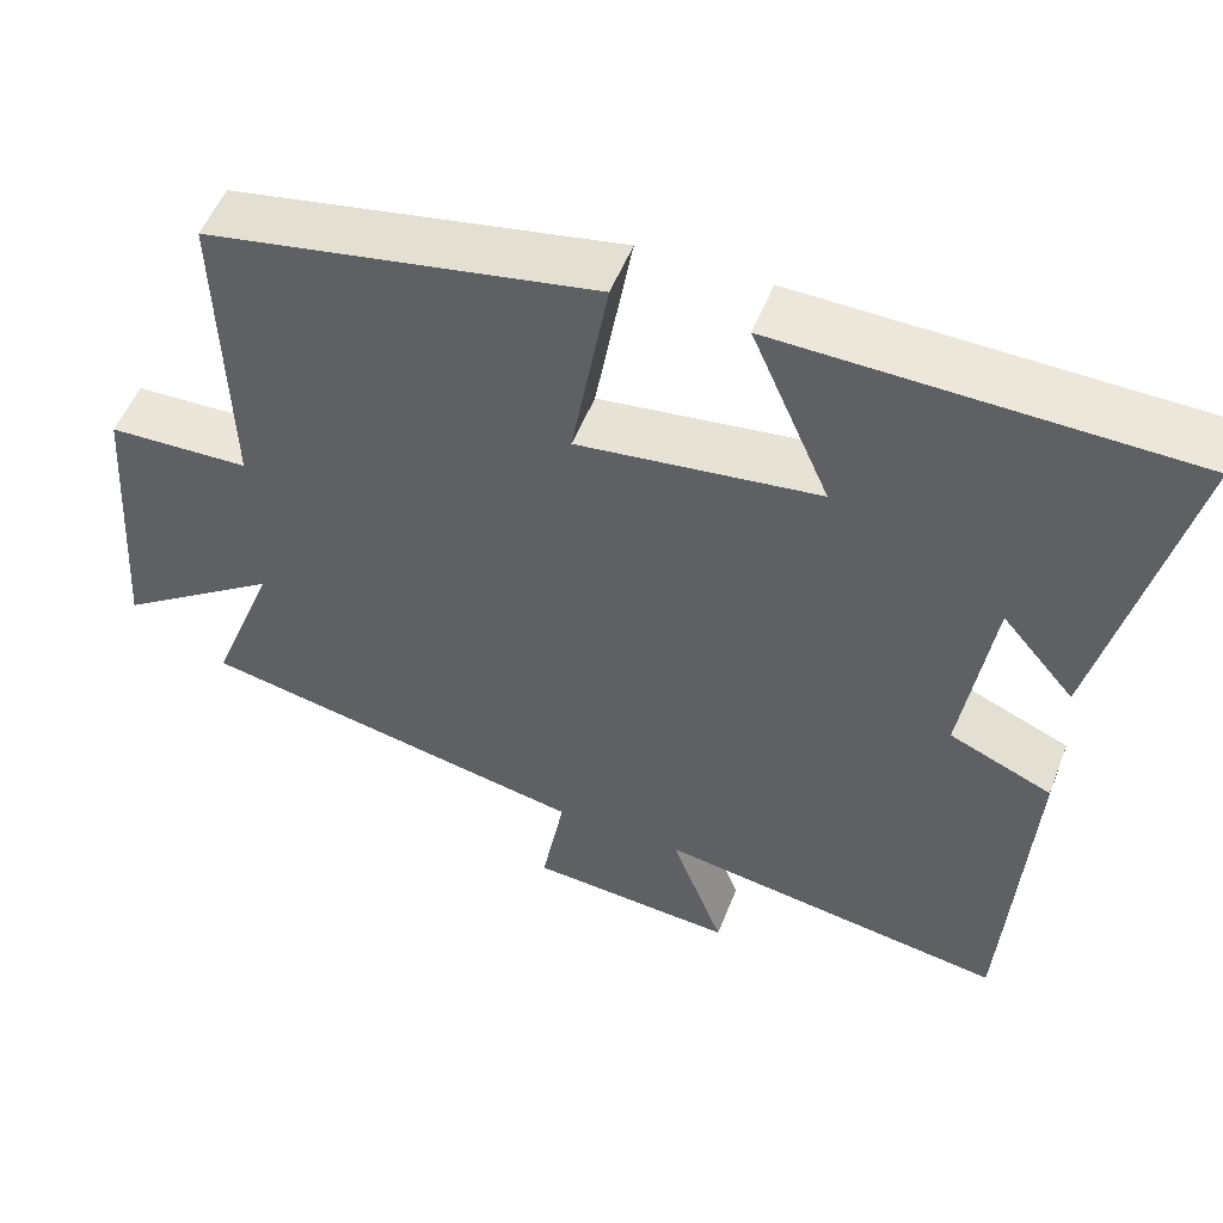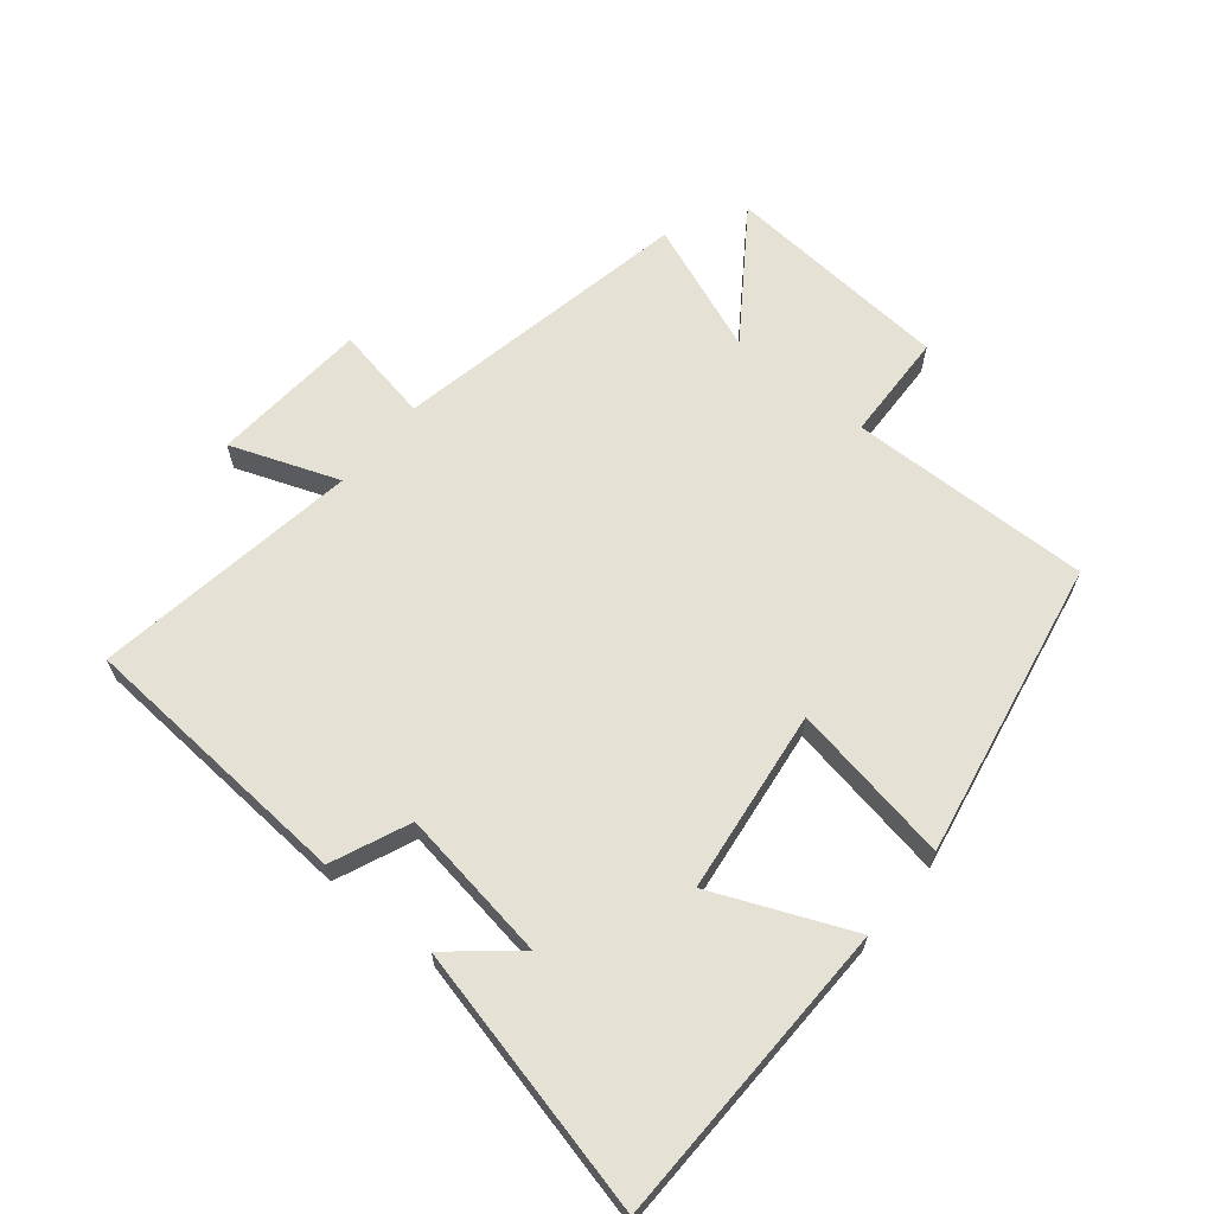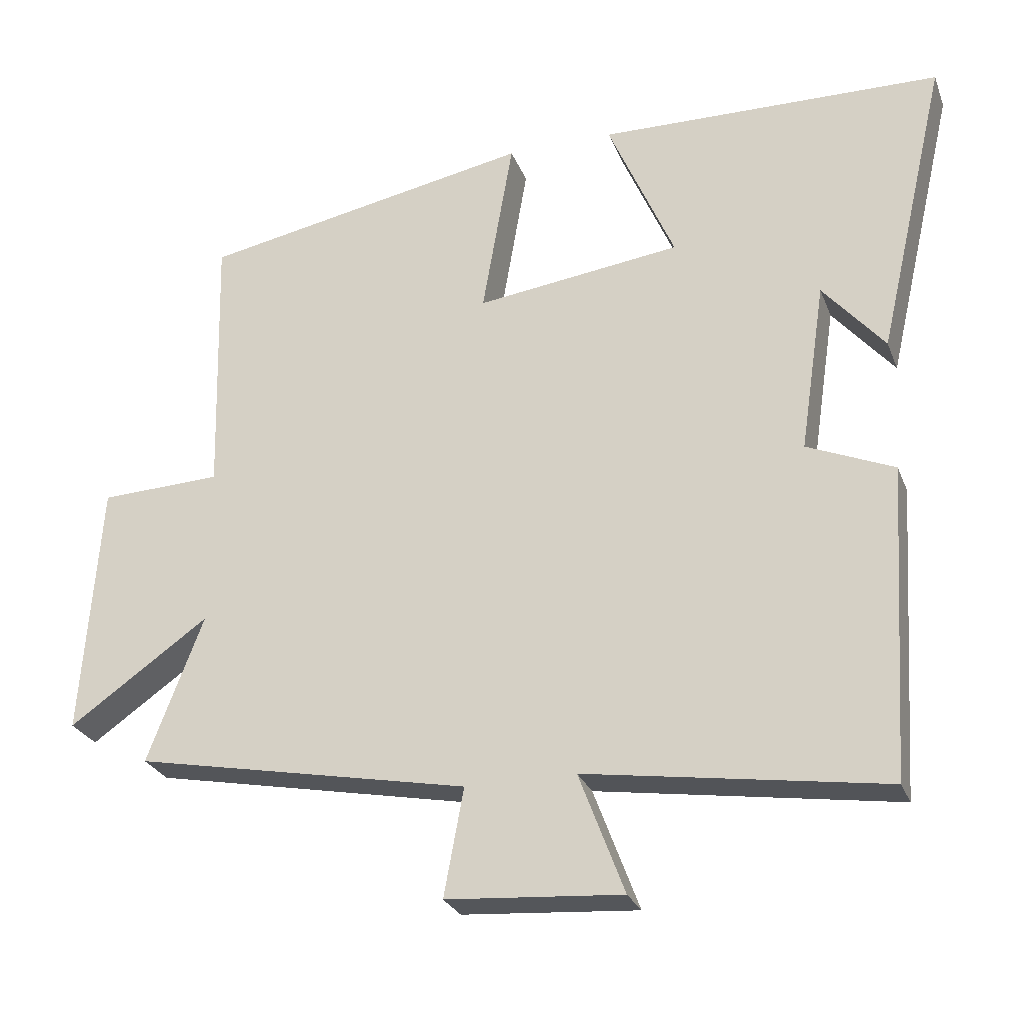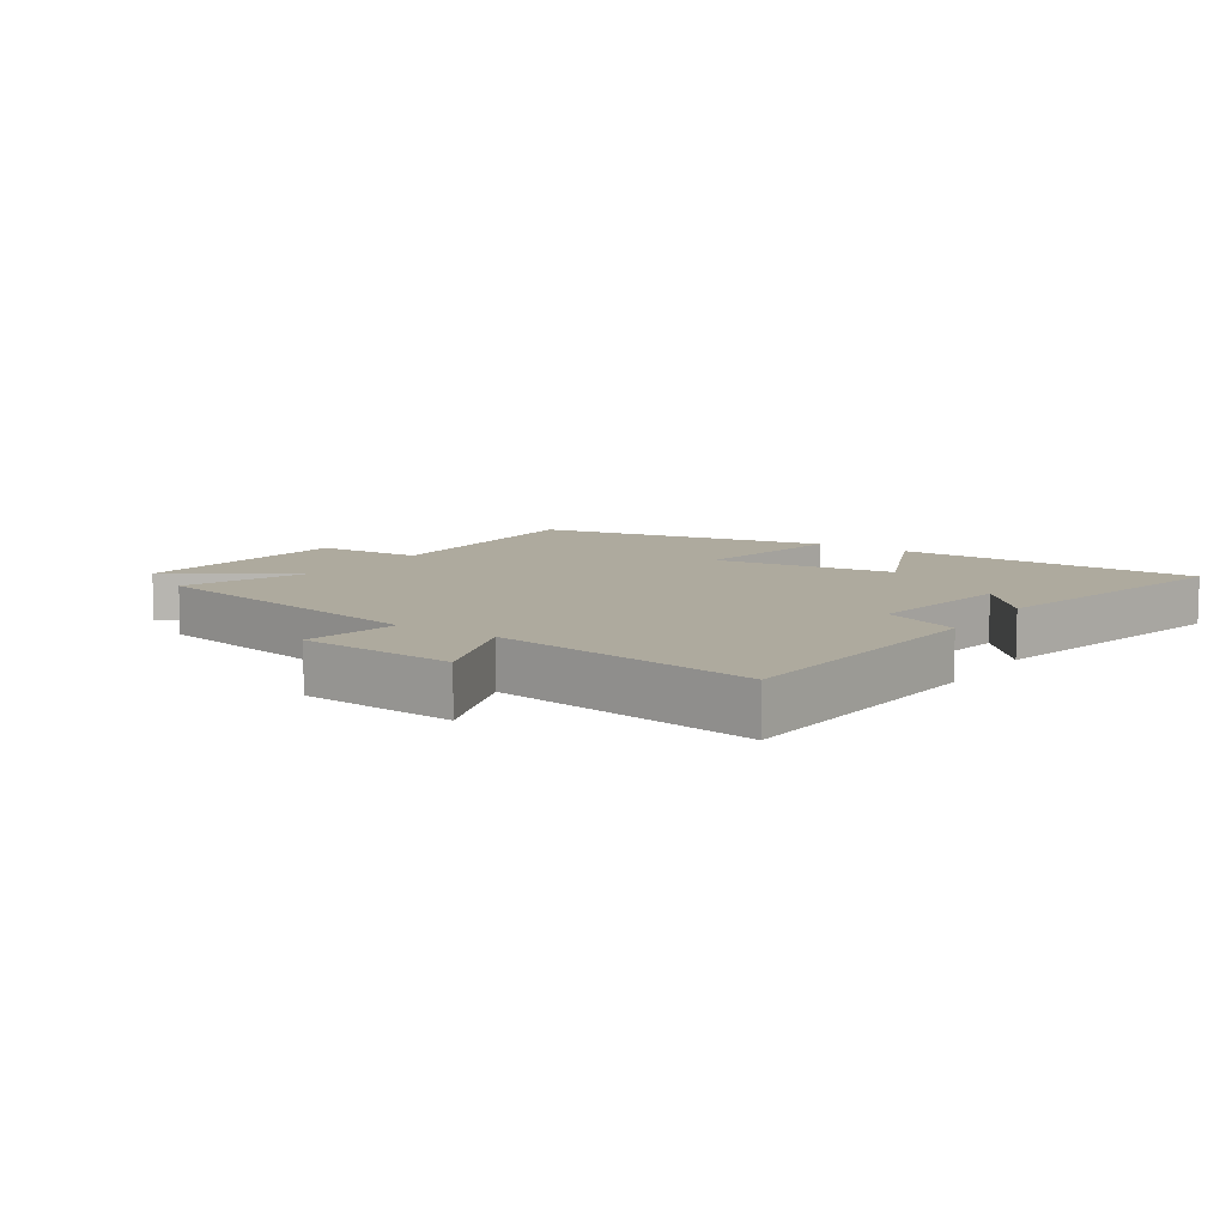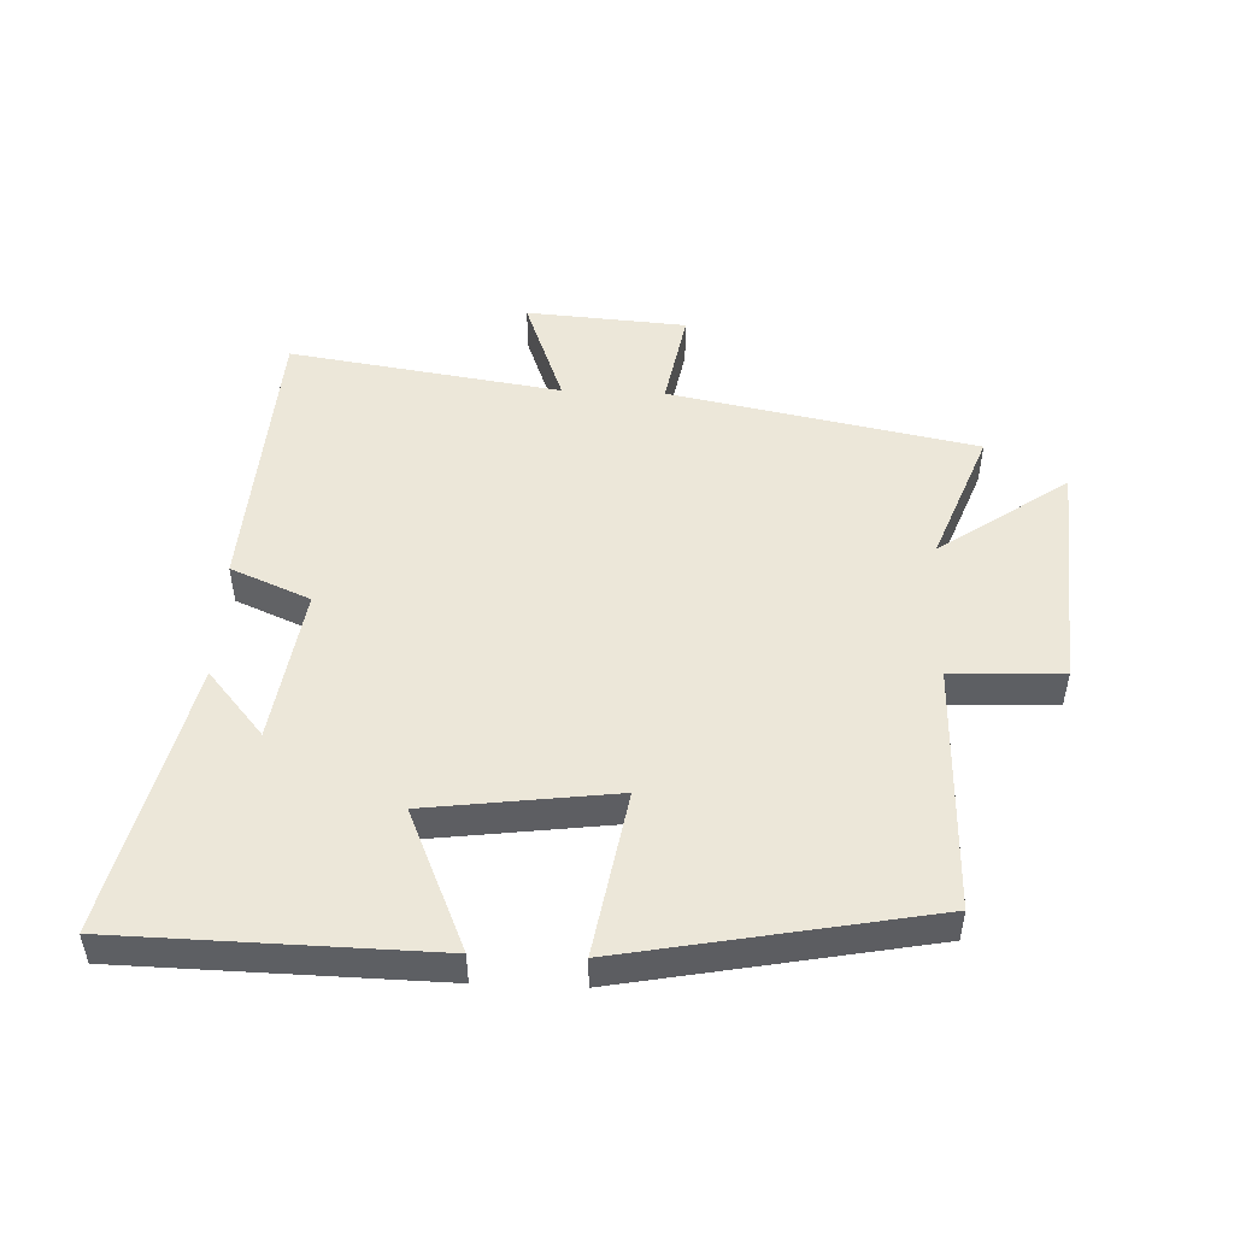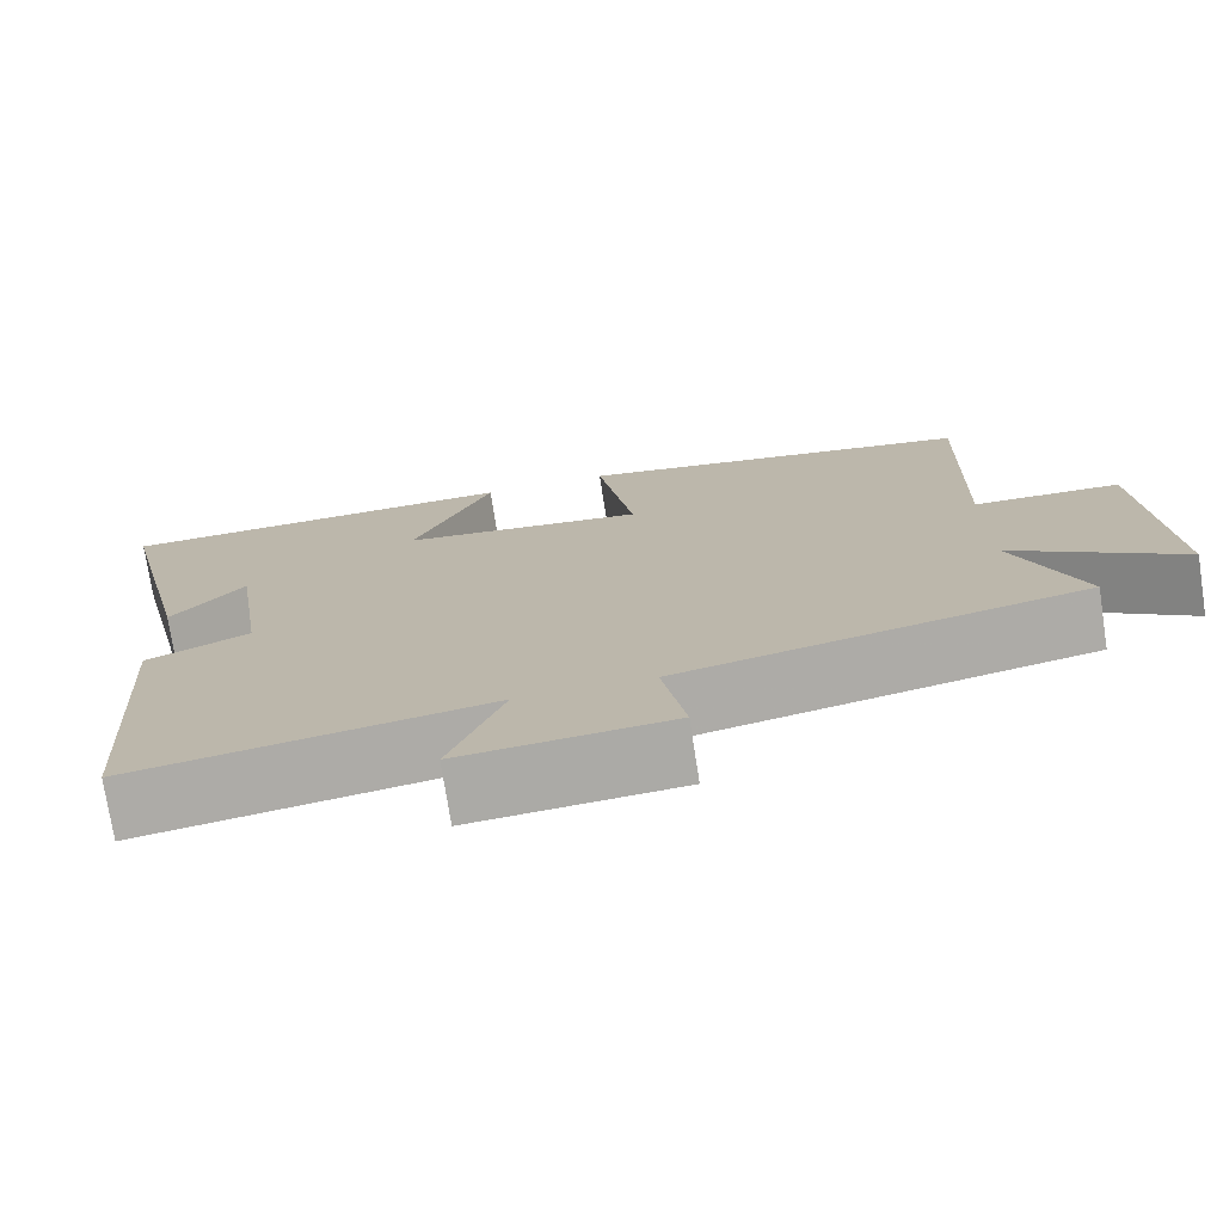
<metadata>
{"format":"obj","ext":"obj","renderer":"f3d","projection":"perspective","resolution":1024,"background":"white","views":[{"elev":53.1,"azim":-158.8,"up":"+Z"},{"elev":64.7,"azim":-50.4,"up":"+Y"},{"elev":-26.6,"azim":-161.7,"up":"+Z"},{"elev":9.2,"azim":-146.2,"up":"+Y"},{"elev":49.7,"azim":2.4,"up":"+Y"},{"elev":-74.7,"azim":8.8,"up":"+Z"}]}
</metadata>
<code>
v -0.472 0.07 -0.563
v -0.5 0.07 -0.122
v -0.377 0.07 -0.07
v -0.413 0.07 0.17
v -0.5 0.07 0.068
v -0.598 0.07 0.491
v -0.113 0.07 0.5
v -0.207 0.07 0.283
v 0.083 0.07 0.245
v 0.039 0.07 0.5
v 0.51 0.07 0.41
v 0.5 0.07 0.027
v 0.672 0.07 0.02
v 0.698 0.07 -0.34
v 0.5 0.07 -0.201
v 0.579 0.07 -0.408
v 0.105 0.07 -0.5
v 0.133 0.07 -0.652
v -0.115 0.07 -0.67
v -0.051 0.07 -0.5
v -0.472 0 -0.563
v -0.5 0 -0.122
v -0.377 0 -0.07
v -0.413 0 0.17
v -0.5 0 0.068
v -0.598 0 0.491
v -0.113 0 0.5
v -0.207 0 0.283
v 0.083 0 0.245
v 0.039 0 0.5
v 0.51 0 0.41
v 0.5 0 0.027
v 0.672 0 0.02
v 0.698 0 -0.34
v 0.5 0 -0.201
v 0.579 0 -0.408
v 0.105 0 -0.5
v 0.133 0 -0.652
v -0.115 0 -0.67
v -0.051 0 -0.5
f 17 18 19 20
f 15 16 17 20
f 1 2 3
f 20 1 3
f 15 20 3
f 12 13 14 15
f 12 15 3 4
f 9 10 11 12
f 8 9 12 4
f 7 8 4
f 6 7 4
f 4 5 6
f 40 39 38 37
f 40 37 36 35
f 23 22 21
f 23 21 40
f 23 40 35
f 35 34 33 32
f 24 23 35 32
f 32 31 30 29
f 24 32 29 28
f 24 28 27
f 24 27 26
f 26 25 24
f 1 21 22 2
f 2 22 23 3
f 3 23 24 4
f 4 24 25 5
f 5 25 26 6
f 6 26 27 7
f 7 27 28 8
f 8 28 29 9
f 9 29 30 10
f 10 30 31 11
f 11 31 32 12
f 12 32 33 13
f 13 33 34 14
f 14 34 35 15
f 15 35 36 16
f 16 36 37 17
f 17 37 38 18
f 18 38 39 19
f 19 39 40 20
f 20 40 21 1

</code>
